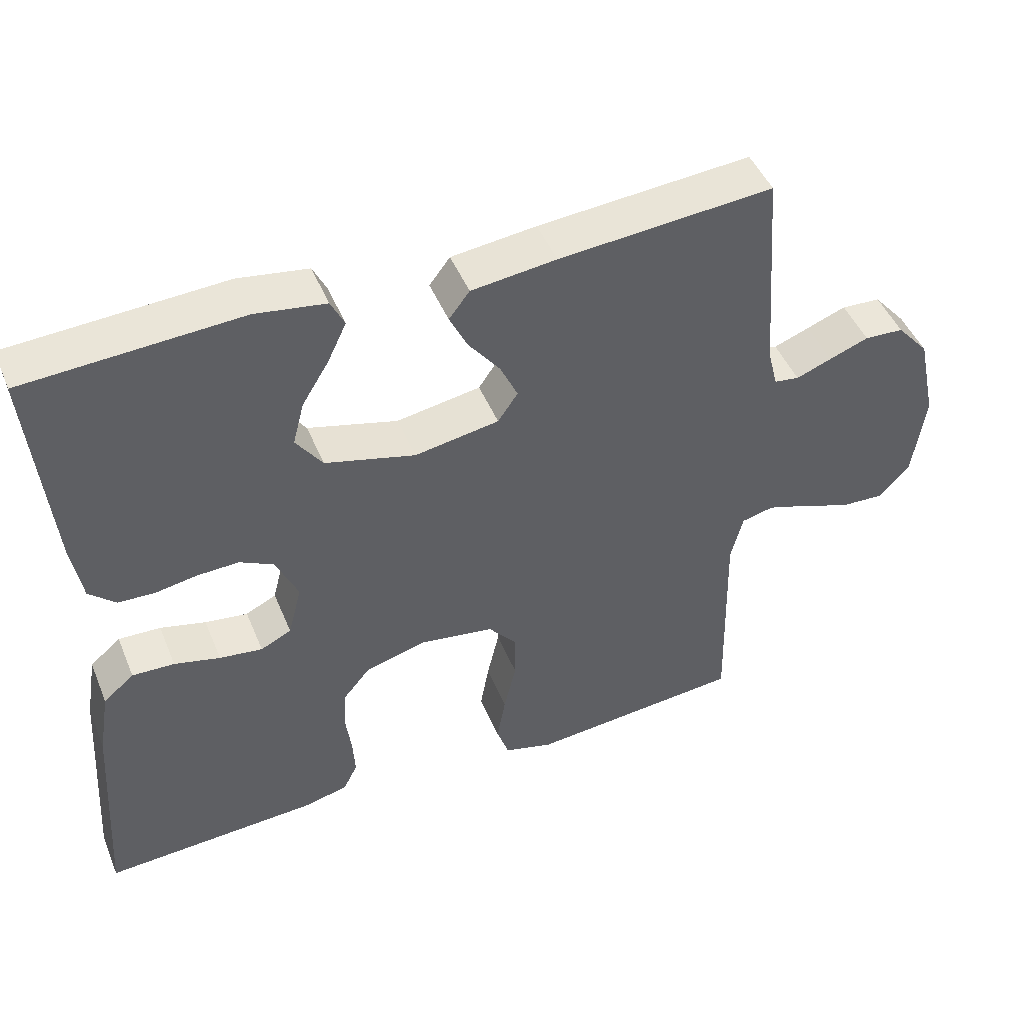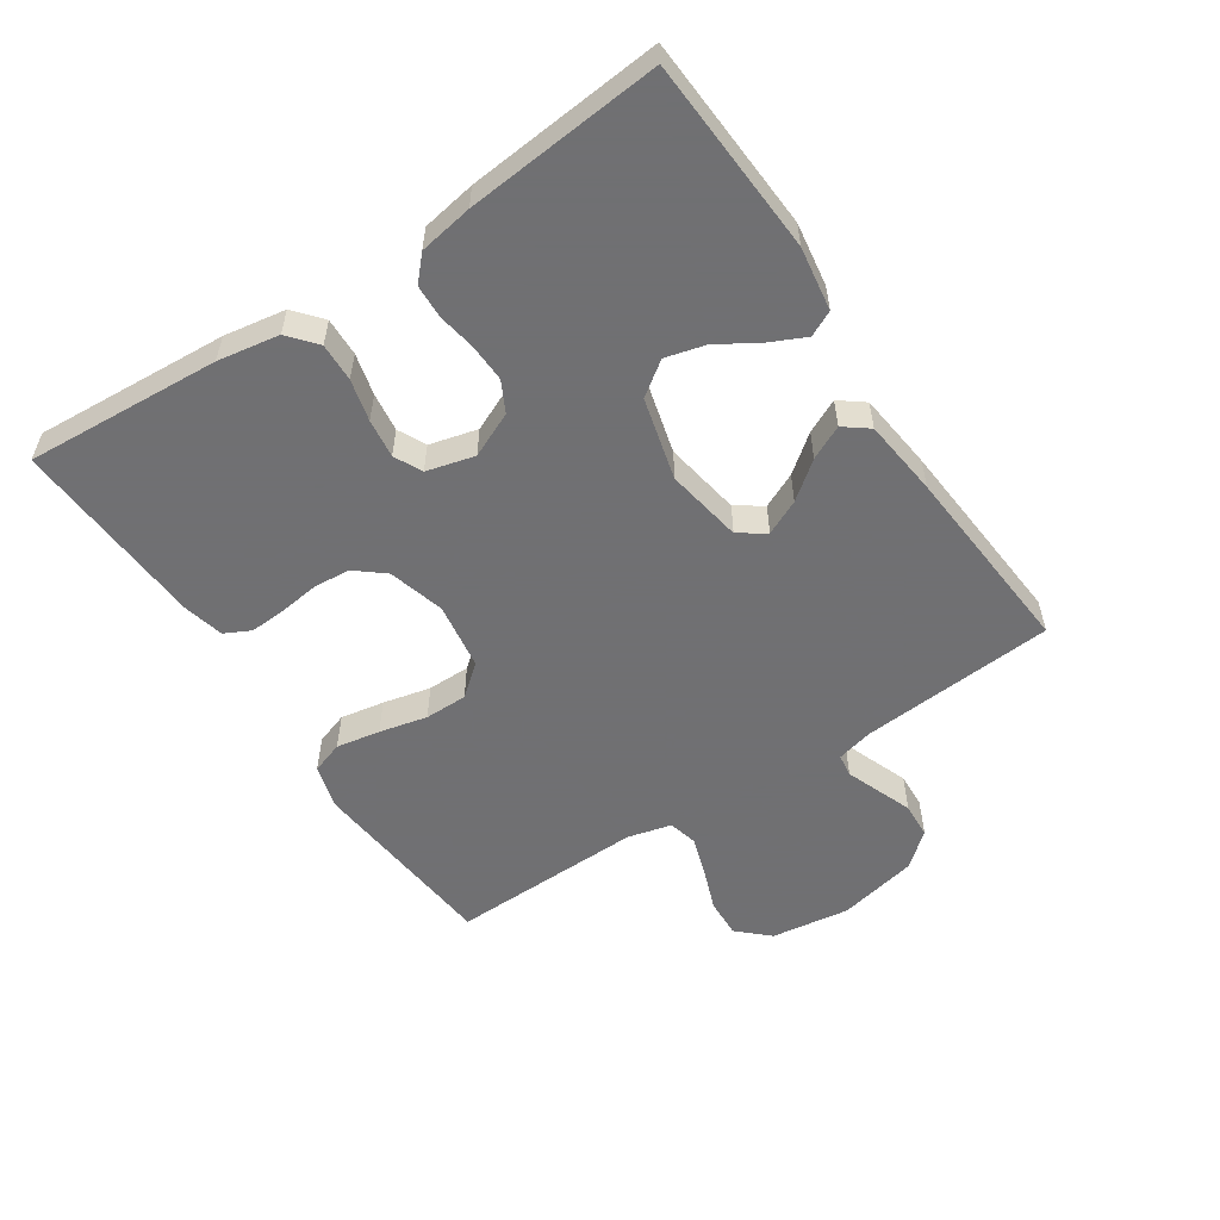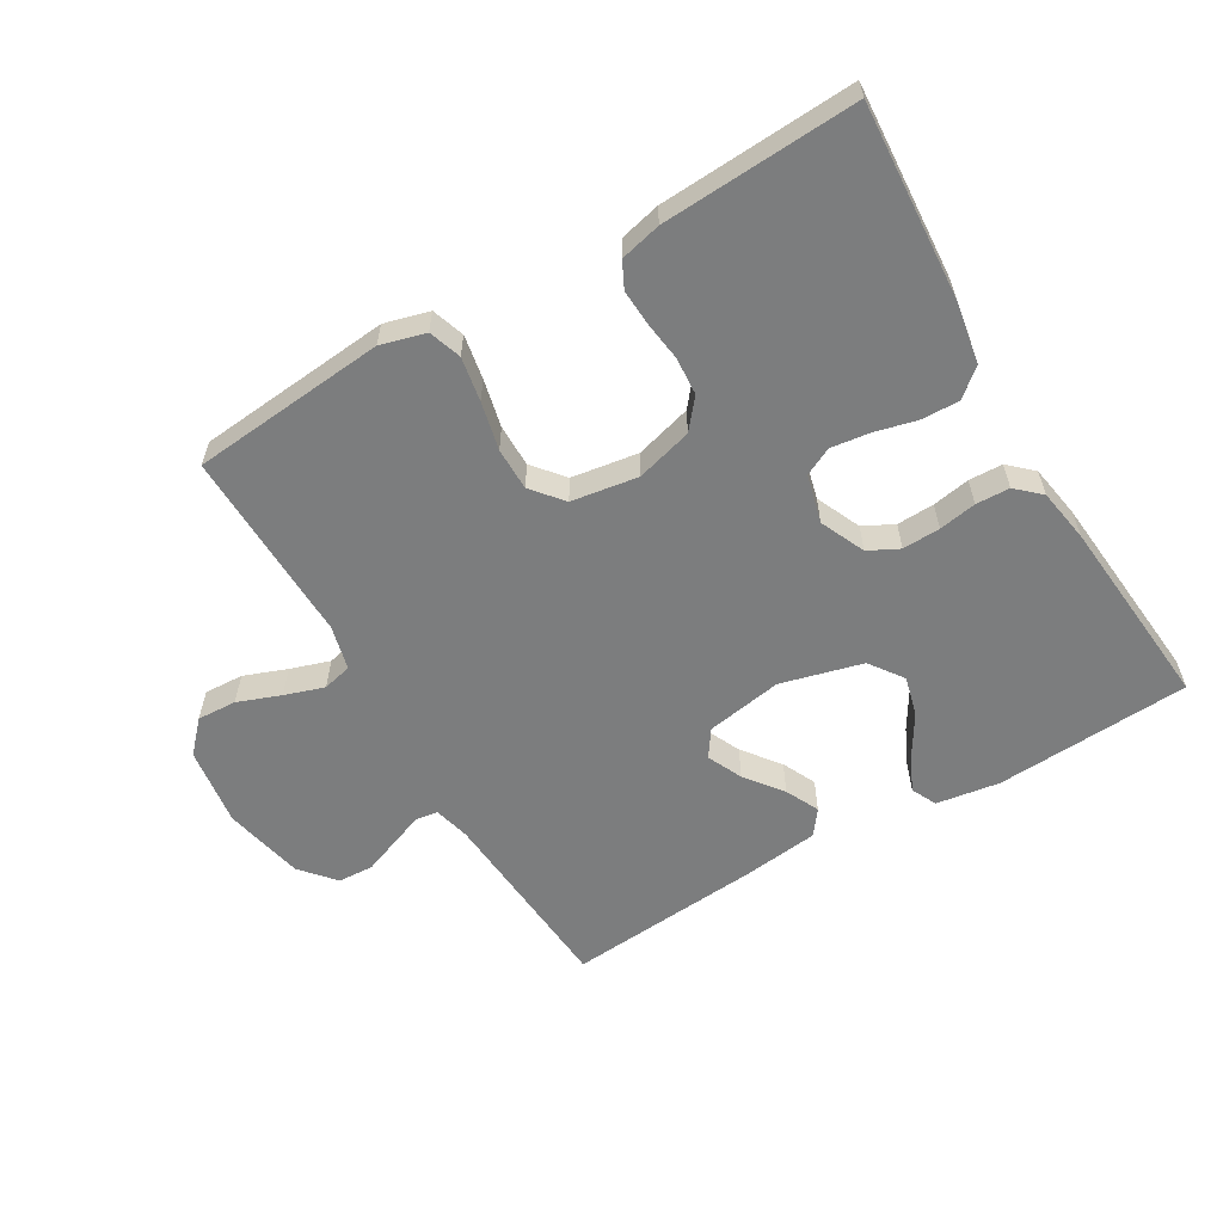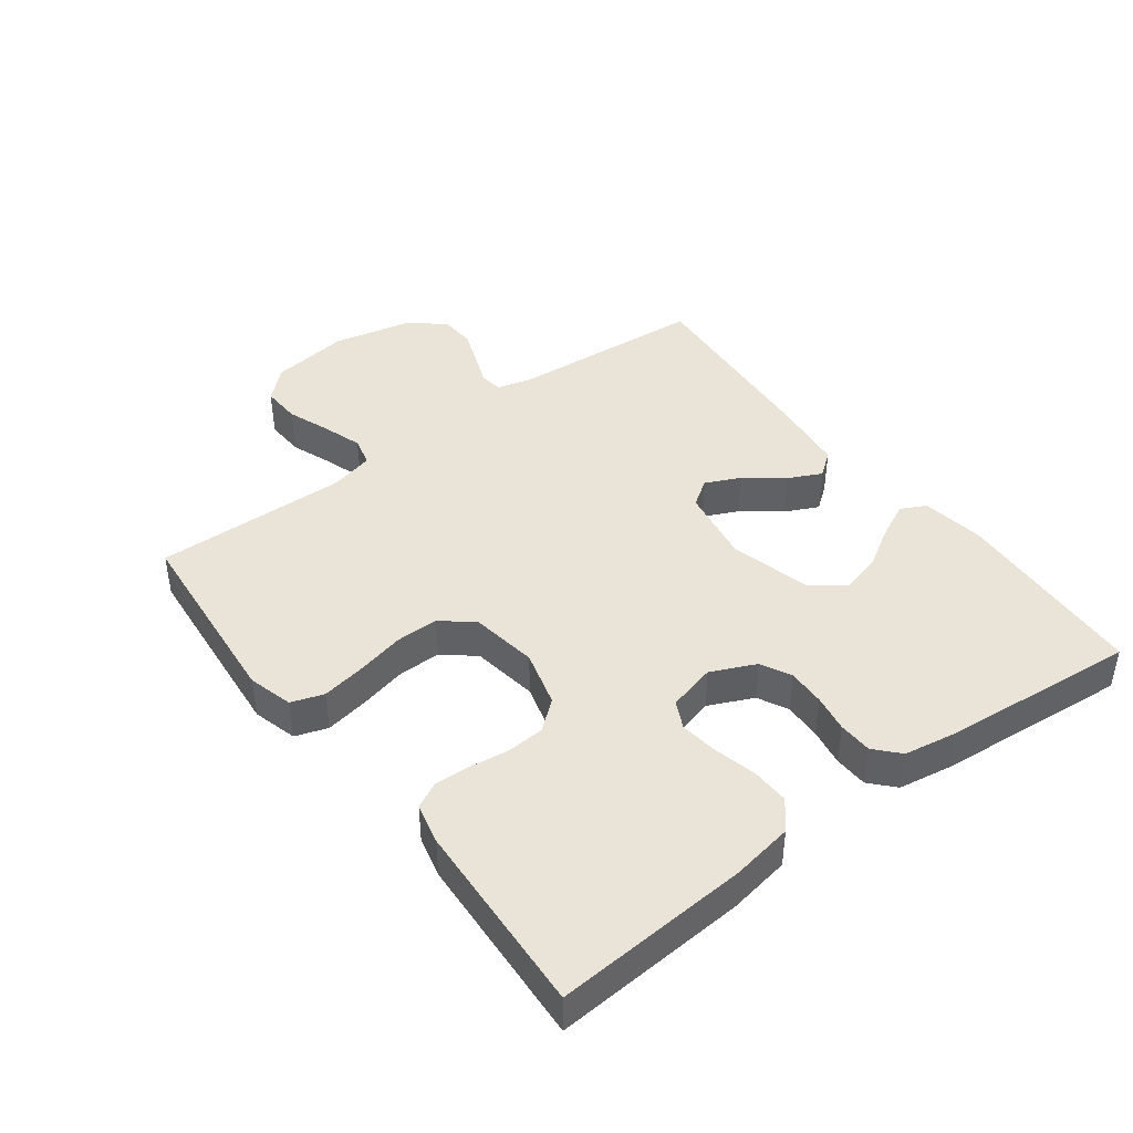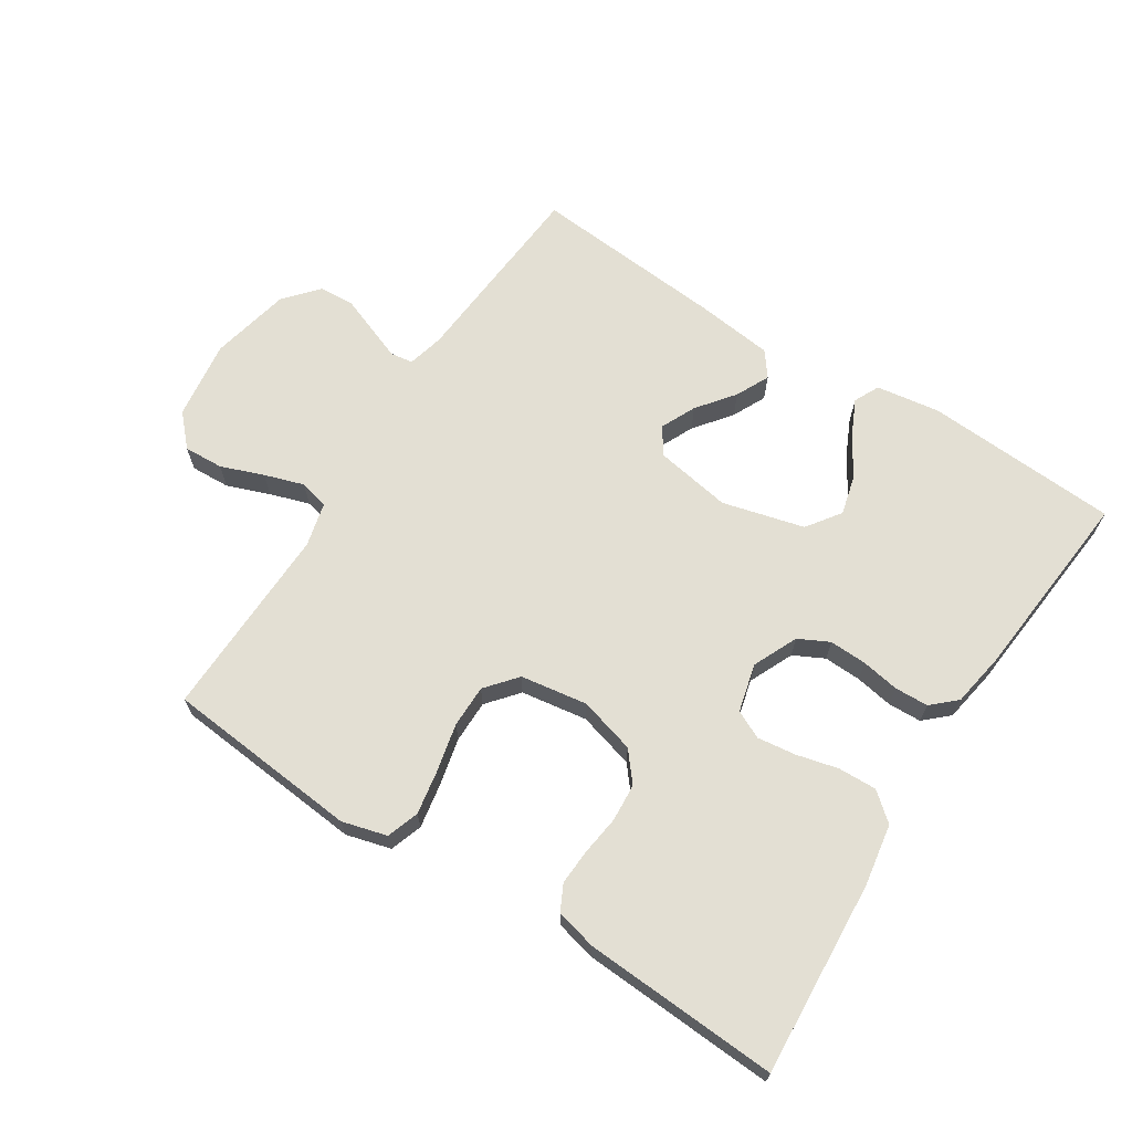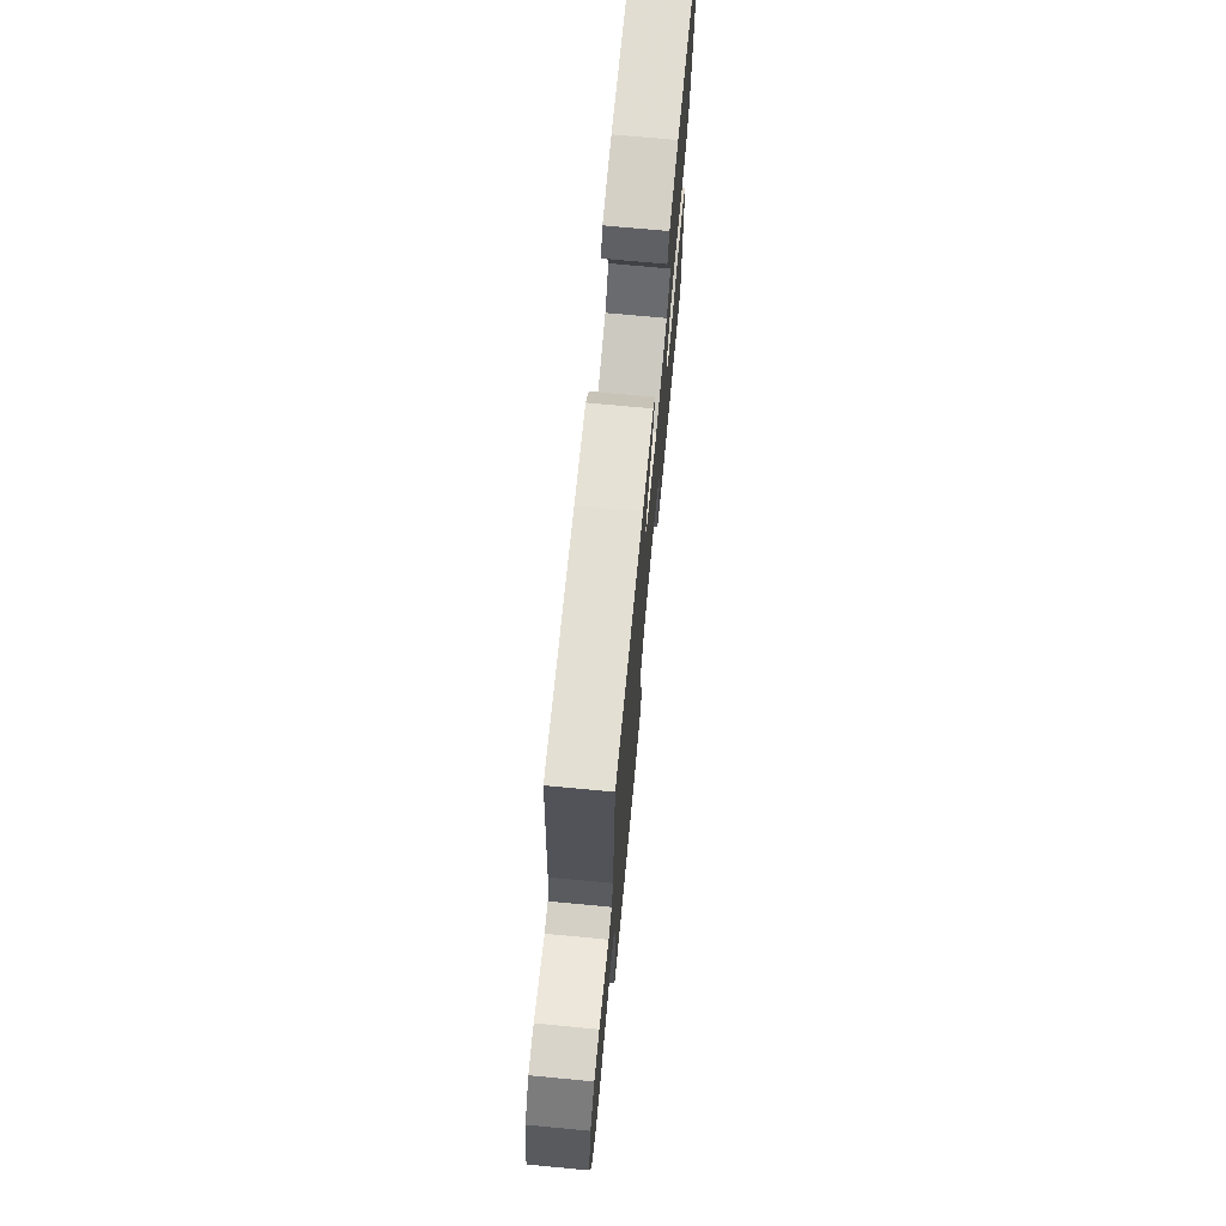
<metadata>
{"format":"obj","ext":"obj","renderer":"f3d","projection":"perspective","resolution":1024,"background":"white","views":[{"elev":46.8,"azim":-21.9,"up":"+Z"},{"elev":-55.0,"azim":-56.4,"up":"+Y"},{"elev":-59.0,"azim":-149.5,"up":"+Y"},{"elev":42.8,"azim":-126.9,"up":"+Y"},{"elev":67.0,"azim":-147.2,"up":"+Y"},{"elev":71.7,"azim":95.4,"up":"+Z"}]}
</metadata>
<code>
v 0.5 0.07 -0.5
v 0.2 0.07 -0.527
v 0.131 0.07 -0.508
v 0.114 0.07 -0.458
v 0.126 0.07 -0.39
v 0.143 0.07 -0.316
v 0.143 0.07 -0.25
v 0.103 0.07 -0.202
v 0 0.07 -0.186
v -0.087 0.07 -0.21
v -0.124 0.07 -0.255
v -0.128 0.07 -0.313
v -0.12 0.07 -0.374
v -0.117 0.07 -0.429
v -0.137 0.07 -0.469
v -0.2 0.07 -0.484
v -0.5 0.07 -0.5
v -0.48 0.07 -0.2
v -0.464 0.07 -0.105
v -0.421 0.07 -0.069
v -0.362 0.07 -0.071
v -0.298 0.07 -0.087
v -0.238 0.07 -0.095
v -0.195 0.07 -0.074
v -0.176 0.07 0
v -0.207 0.07 0.069
v -0.254 0.07 0.093
v -0.312 0.07 0.091
v -0.37 0.07 0.081
v -0.422 0.07 0.083
v -0.459 0.07 0.117
v -0.473 0.07 0.2
v -0.5 0.07 0.5
v -0.2 0.07 0.517
v -0.102 0.07 0.502
v -0.083 0.07 0.463
v -0.109 0.07 0.408
v -0.147 0.07 0.346
v -0.163 0.07 0.285
v -0.126 0.07 0.233
v 0 0.07 0.2
v 0.118 0.07 0.22
v 0.146 0.07 0.261
v 0.121 0.07 0.315
v 0.077 0.07 0.372
v 0.052 0.07 0.424
v 0.081 0.07 0.462
v 0.2 0.07 0.476
v 0.5 0.07 0.5
v 0.523 0.07 0.2
v 0.537 0.07 0.144
v 0.572 0.07 0.139
v 0.622 0.07 0.158
v 0.677 0.07 0.179
v 0.732 0.07 0.176
v 0.777 0.07 0.124
v 0.804 0.07 0
v 0.787 0.07 -0.122
v 0.743 0.07 -0.169
v 0.682 0.07 -0.166
v 0.616 0.07 -0.141
v 0.555 0.07 -0.121
v 0.51 0.07 -0.132
v 0.493 0.07 -0.2
v 0.5 0 -0.5
v 0.2 0 -0.527
v 0.131 0 -0.508
v 0.114 0 -0.458
v 0.126 0 -0.39
v 0.143 0 -0.316
v 0.143 0 -0.25
v 0.103 0 -0.202
v 0 0 -0.186
v -0.087 0 -0.21
v -0.124 0 -0.255
v -0.128 0 -0.313
v -0.12 0 -0.374
v -0.117 0 -0.429
v -0.137 0 -0.469
v -0.2 0 -0.484
v -0.5 0 -0.5
v -0.48 0 -0.2
v -0.464 0 -0.105
v -0.421 0 -0.069
v -0.362 0 -0.071
v -0.298 0 -0.087
v -0.238 0 -0.095
v -0.195 0 -0.074
v -0.176 0 0
v -0.207 0 0.069
v -0.254 0 0.093
v -0.312 0 0.091
v -0.37 0 0.081
v -0.422 0 0.083
v -0.459 0 0.117
v -0.473 0 0.2
v -0.5 0 0.5
v -0.2 0 0.517
v -0.102 0 0.502
v -0.083 0 0.463
v -0.109 0 0.408
v -0.147 0 0.346
v -0.163 0 0.285
v -0.126 0 0.233
v 0 0 0.2
v 0.118 0 0.22
v 0.146 0 0.261
v 0.121 0 0.315
v 0.077 0 0.372
v 0.052 0 0.424
v 0.081 0 0.462
v 0.2 0 0.476
v 0.5 0 0.5
v 0.523 0 0.2
v 0.537 0 0.144
v 0.572 0 0.139
v 0.622 0 0.158
v 0.677 0 0.179
v 0.732 0 0.176
v 0.777 0 0.124
v 0.804 0 0
v 0.787 0 -0.122
v 0.743 0 -0.169
v 0.682 0 -0.166
v 0.616 0 -0.141
v 0.555 0 -0.121
v 0.51 0 -0.132
v 0.493 0 -0.2
f 59 60 61
f 58 59 61
f 57 58 61
f 56 57 61
f 55 56 61
f 54 55 61
f 53 54 61
f 52 53 61 62
f 51 52 62 63
f 48 49 50
f 47 48 50
f 46 47 50
f 45 46 50
f 44 45 50
f 51 63 64
f 50 51 64
f 44 50 64
f 43 44 64
f 36 37 38
f 35 36 38
f 34 35 38
f 33 34 38
f 32 33 38
f 31 32 38
f 30 31 38
f 29 30 38
f 28 29 38
f 27 28 38 39
f 26 27 39 40
f 20 21 22
f 19 20 22
f 18 19 22
f 17 18 22
f 16 17 22
f 15 16 22
f 14 15 22
f 13 14 22
f 12 13 22
f 11 12 22 23
f 10 11 23 24
f 4 5 6
f 3 4 6
f 2 3 6
f 1 2 6
f 64 1 6
f 64 6 7
f 64 7 8
f 43 64 8
f 42 43 8
f 41 42 8 9
f 40 41 9
f 26 40 9
f 25 26 9
f 9 10 24 25
f 125 124 123
f 125 123 122
f 125 122 121
f 125 121 120
f 125 120 119
f 125 119 118
f 125 118 117
f 126 125 117 116
f 127 126 116 115
f 114 113 112
f 114 112 111
f 114 111 110
f 114 110 109
f 114 109 108
f 128 127 115
f 128 115 114
f 128 114 108
f 128 108 107
f 102 101 100
f 102 100 99
f 102 99 98
f 102 98 97
f 102 97 96
f 102 96 95
f 102 95 94
f 102 94 93
f 102 93 92
f 103 102 92 91
f 104 103 91 90
f 86 85 84
f 86 84 83
f 86 83 82
f 86 82 81
f 86 81 80
f 86 80 79
f 86 79 78
f 86 78 77
f 86 77 76
f 87 86 76 75
f 88 87 75 74
f 70 69 68
f 70 68 67
f 70 67 66
f 70 66 65
f 70 65 128
f 71 70 128
f 72 71 128
f 72 128 107
f 72 107 106
f 73 72 106 105
f 73 105 104
f 73 104 90
f 73 90 89
f 89 88 74 73
f 1 65 66 2
f 2 66 67 3
f 3 67 68 4
f 4 68 69 5
f 5 69 70 6
f 6 70 71 7
f 7 71 72 8
f 8 72 73 9
f 9 73 74 10
f 10 74 75 11
f 11 75 76 12
f 12 76 77 13
f 13 77 78 14
f 14 78 79 15
f 15 79 80 16
f 16 80 81 17
f 17 81 82 18
f 18 82 83 19
f 19 83 84 20
f 20 84 85 21
f 21 85 86 22
f 22 86 87 23
f 23 87 88 24
f 24 88 89 25
f 25 89 90 26
f 26 90 91 27
f 27 91 92 28
f 28 92 93 29
f 29 93 94 30
f 30 94 95 31
f 31 95 96 32
f 32 96 97 33
f 33 97 98 34
f 34 98 99 35
f 35 99 100 36
f 36 100 101 37
f 37 101 102 38
f 38 102 103 39
f 39 103 104 40
f 40 104 105 41
f 41 105 106 42
f 42 106 107 43
f 43 107 108 44
f 44 108 109 45
f 45 109 110 46
f 46 110 111 47
f 47 111 112 48
f 48 112 113 49
f 49 113 114 50
f 50 114 115 51
f 51 115 116 52
f 52 116 117 53
f 53 117 118 54
f 54 118 119 55
f 55 119 120 56
f 56 120 121 57
f 57 121 122 58
f 58 122 123 59
f 59 123 124 60
f 60 124 125 61
f 61 125 126 62
f 62 126 127 63
f 63 127 128 64
f 64 128 65 1

</code>
